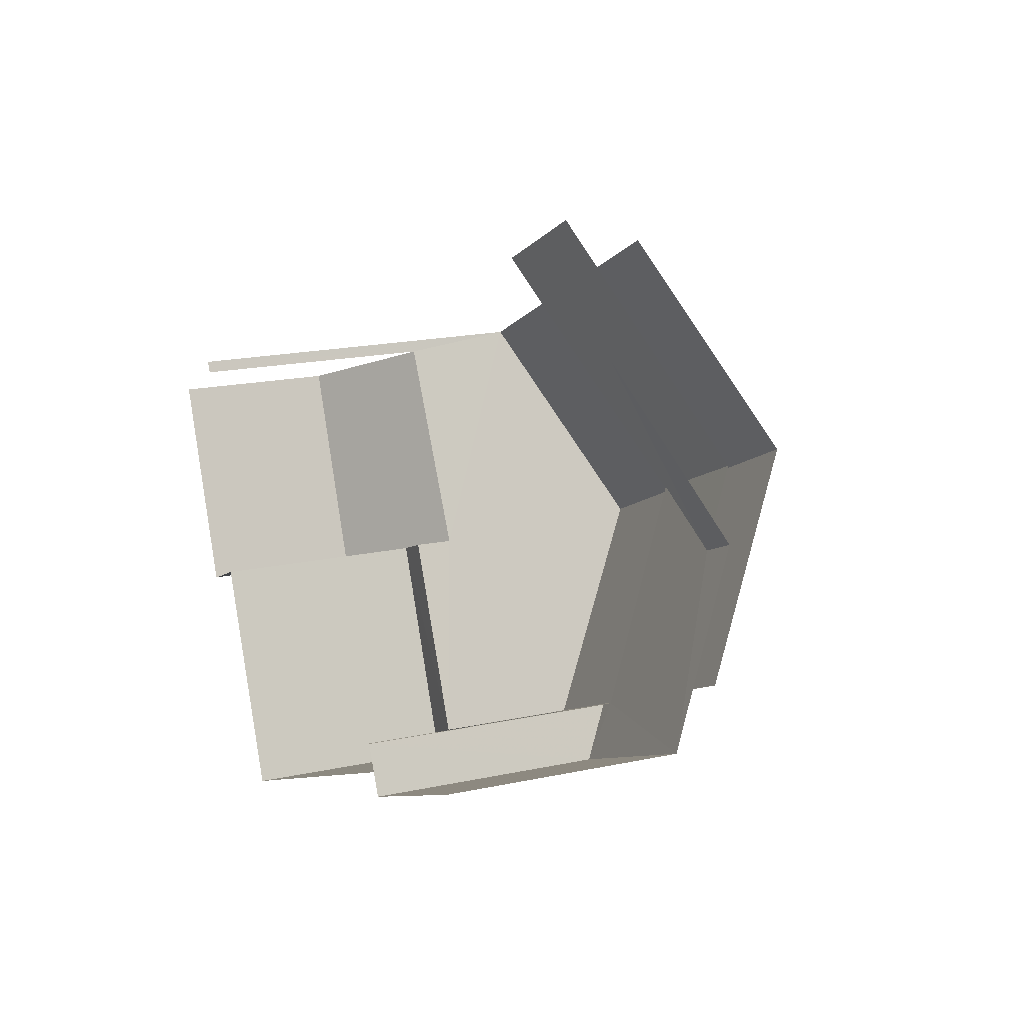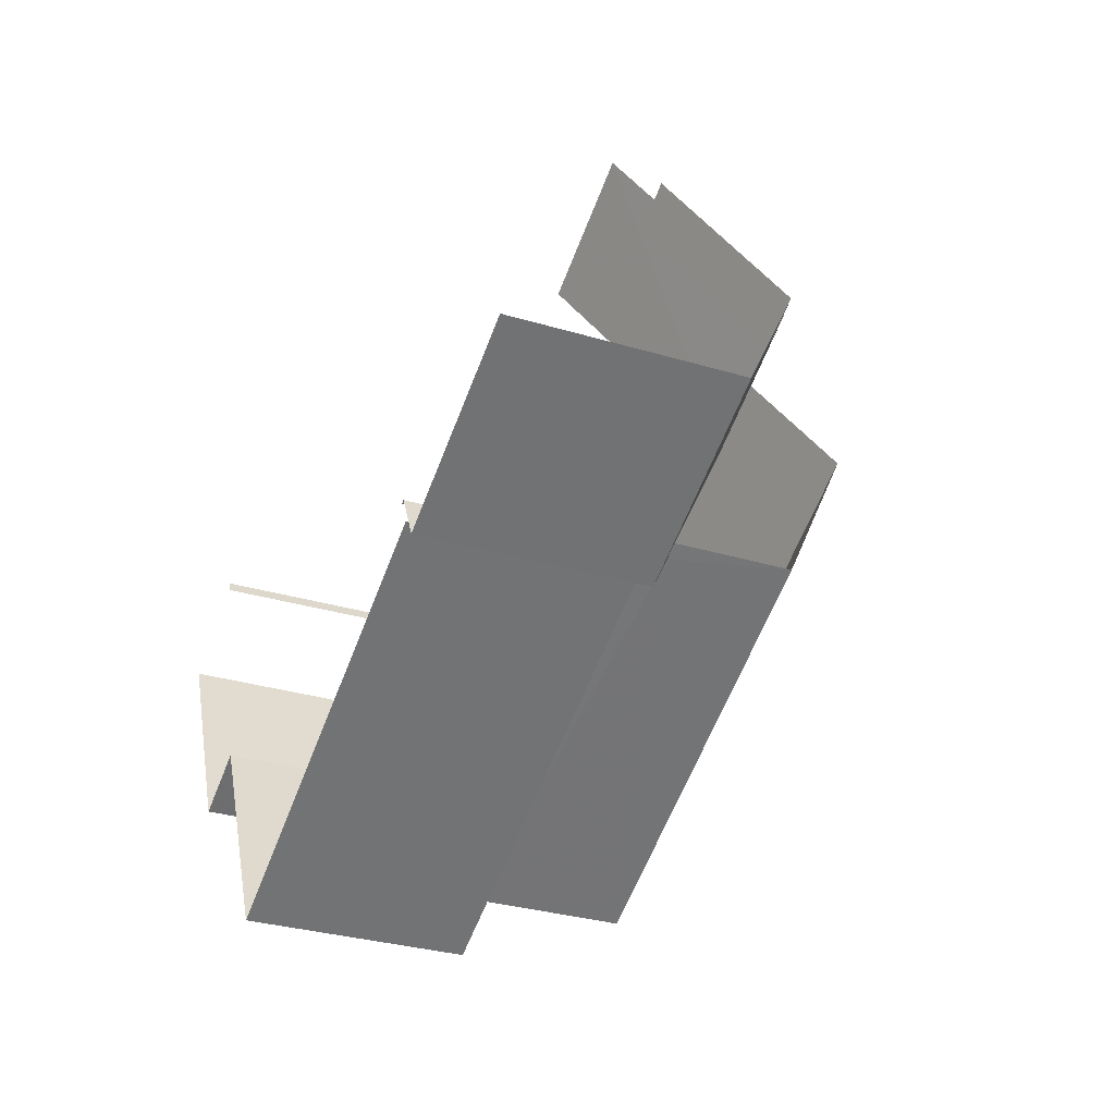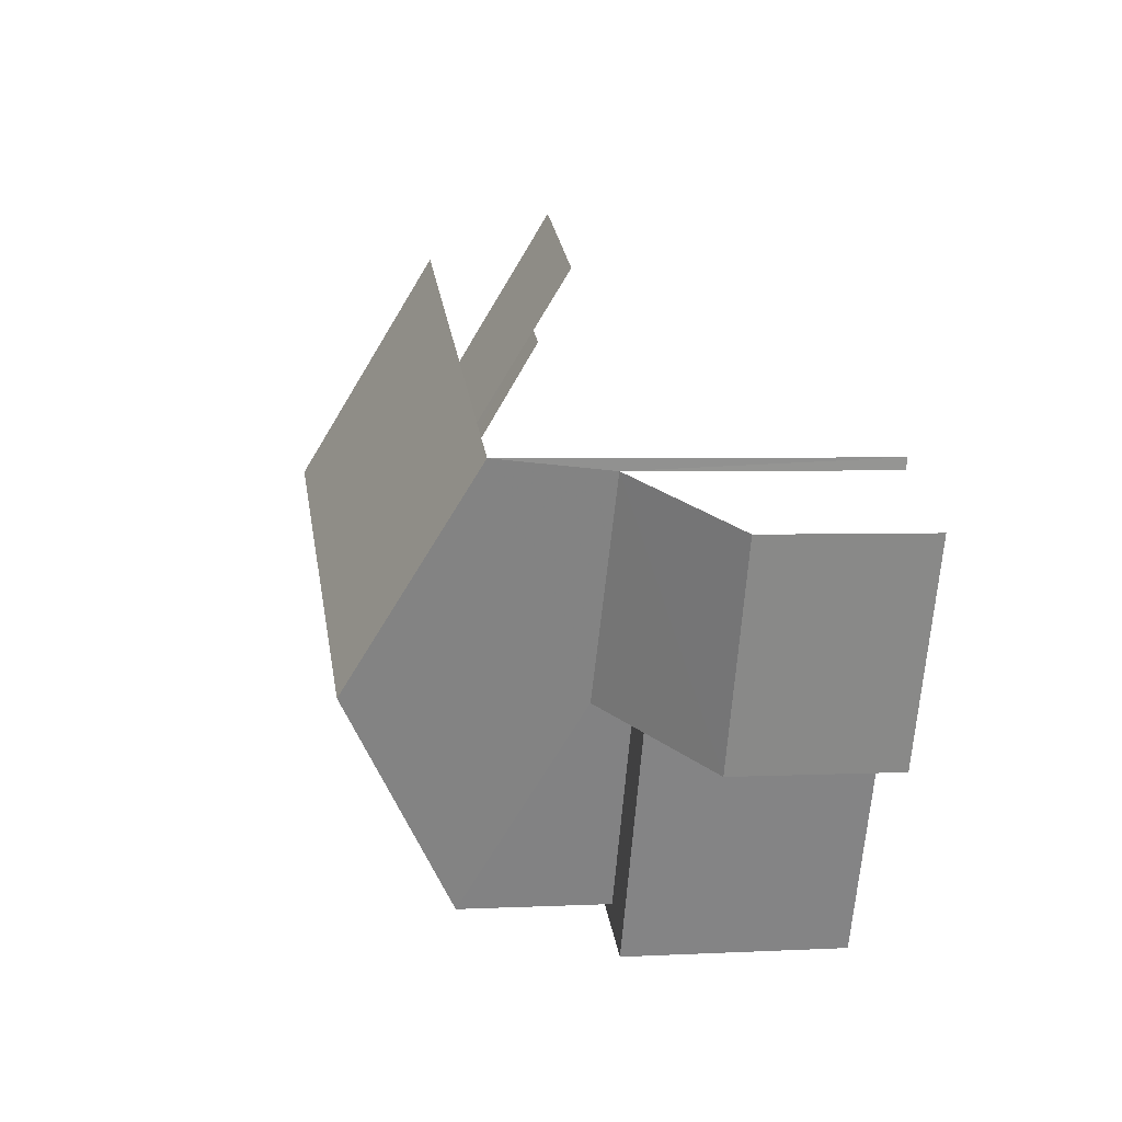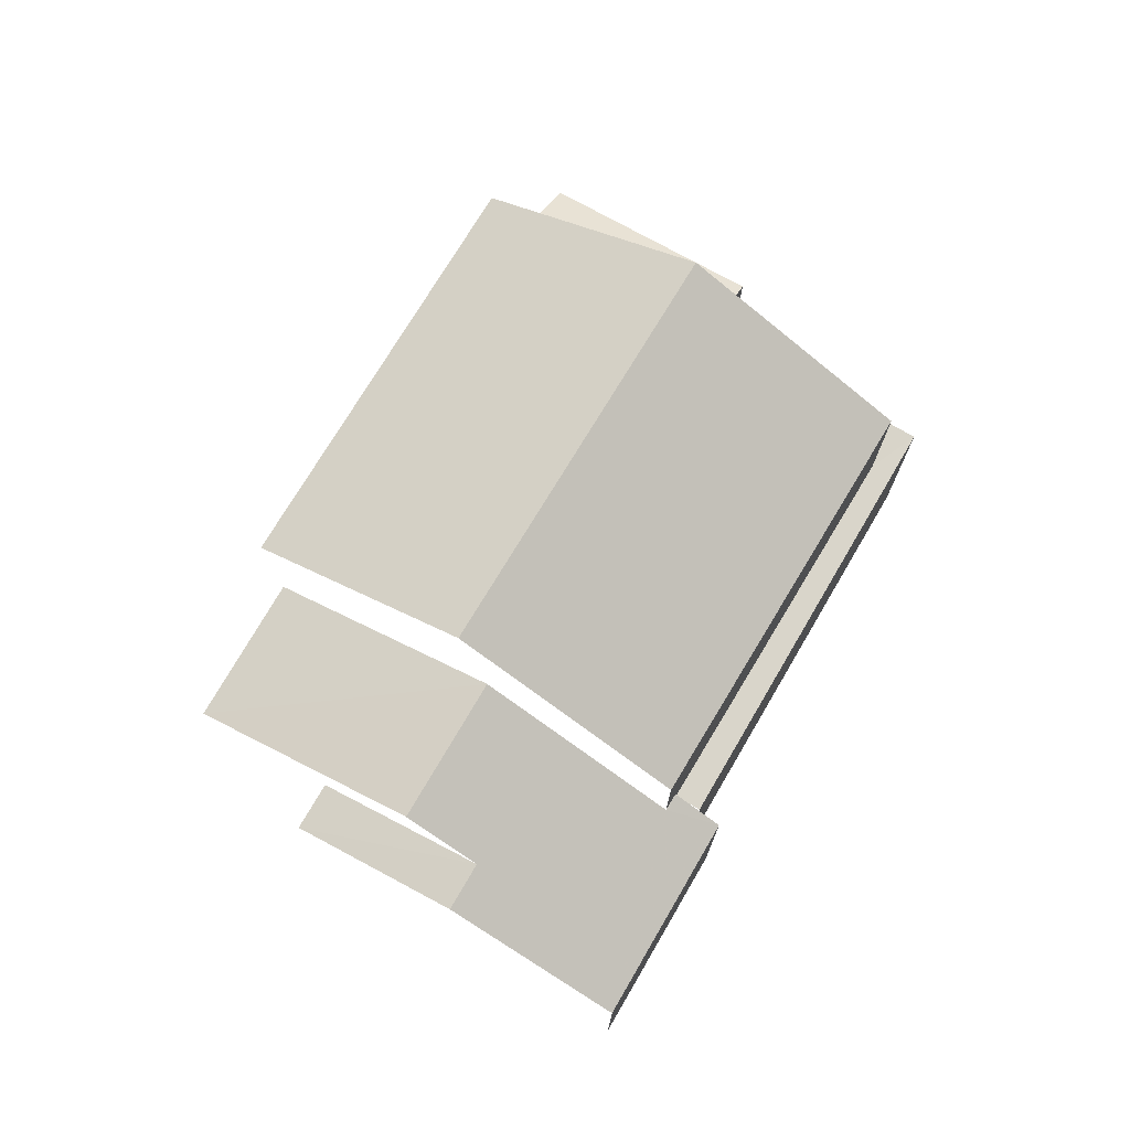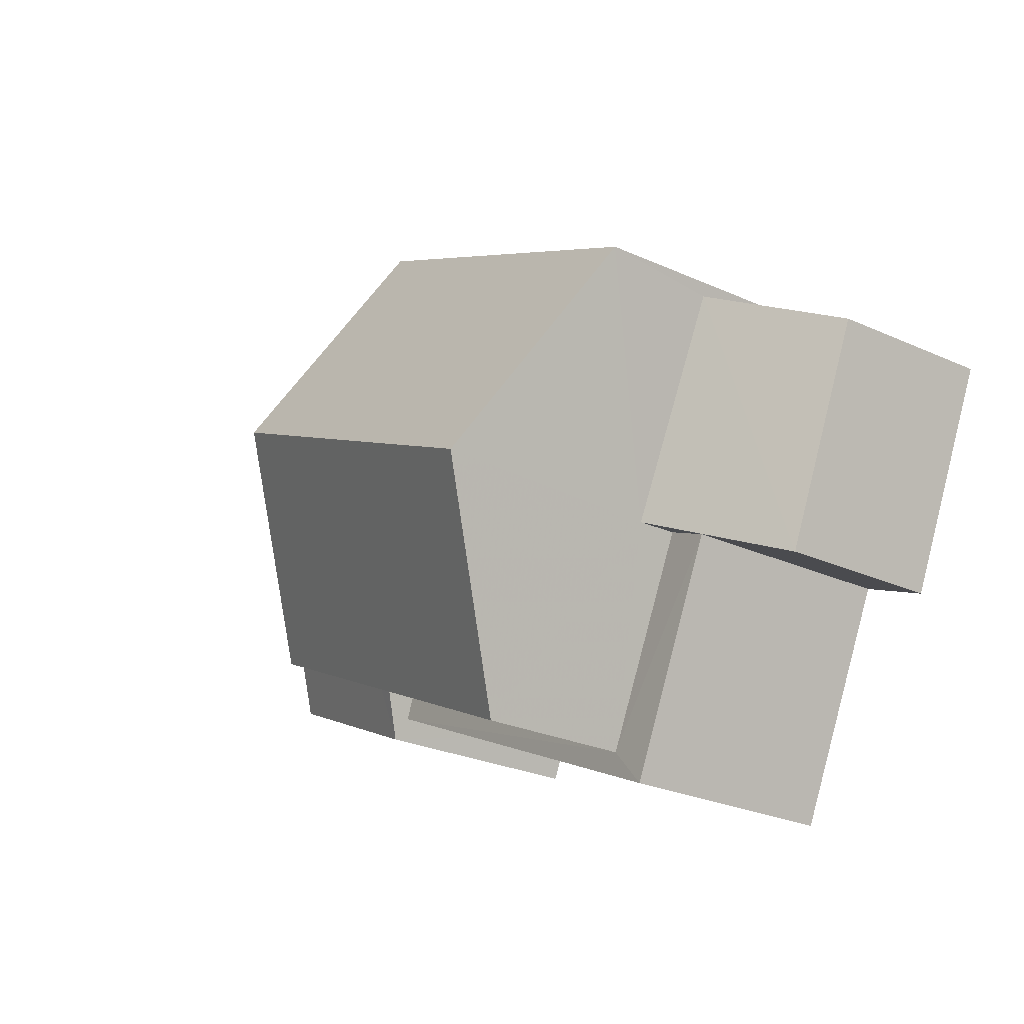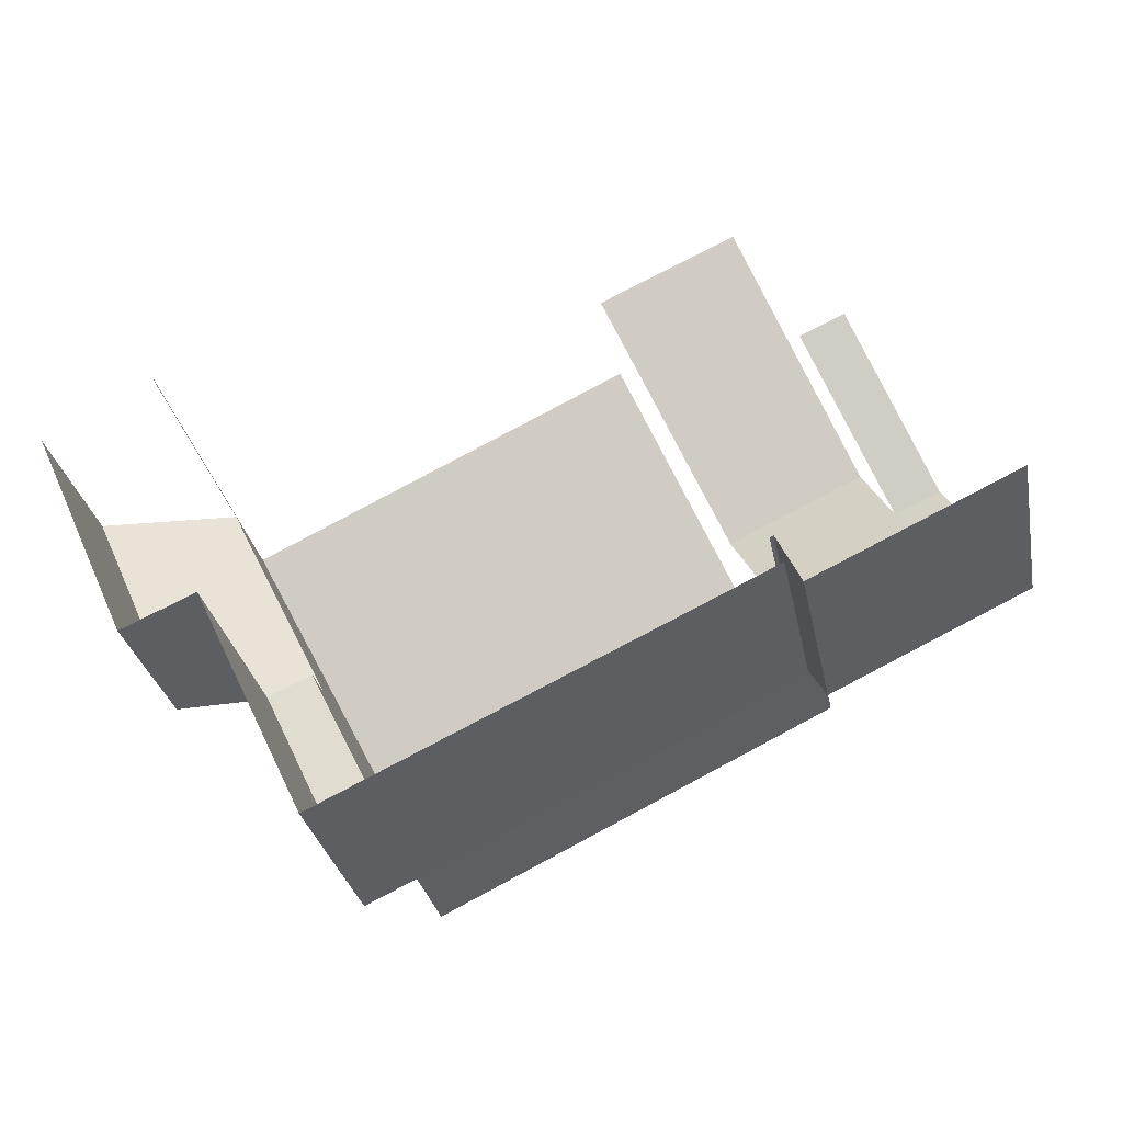
<metadata>
{"format":"obj","ext":"obj","renderer":"f3d","projection":"perspective","resolution":1024,"background":"white","views":[{"elev":19.2,"azim":-111.8,"up":"+Y"},{"elev":-31.5,"azim":-113.1,"up":"+Y"},{"elev":3.0,"azim":80.0,"up":"+Y"},{"elev":74.6,"azim":-85.1,"up":"+Z"},{"elev":-26.7,"azim":54.9,"up":"+Y"},{"elev":-29.2,"azim":-169.4,"up":"+Y"}]}
</metadata>
<code>
v -2.241e+05 -1.276e+05 15.29
v -2.241e+05 -1.276e+05 15.29
v -2.241e+05 -1.276e+05 15.29
v -2.241e+05 -1.276e+05 15.29
v -2.241e+05 -1.276e+05 15.29
v -2.241e+05 -1.277e+05 15.29
v -2.241e+05 -1.276e+05 15.29
v -2.241e+05 -1.276e+05 15.29
v -2.241e+05 -1.277e+05 15.29
v -2.241e+05 -1.277e+05 15.29
v -2.241e+05 -1.276e+05 15.29
v -2.241e+05 -1.277e+05 15.29
v -2.241e+05 -1.277e+05 15.29
v -2.241e+05 -1.277e+05 15.29
v -2.241e+05 -1.277e+05 15.29
v -2.241e+05 -1.277e+05 15.29
v -2.241e+05 -1.276e+05 20
v -2.241e+05 -1.277e+05 20.11
v -2.241e+05 -1.277e+05 18.36
v -2.241e+05 -1.276e+05 18.36
v -2.241e+05 -1.277e+05 24.34
v -2.241e+05 -1.276e+05 22.14
v -2.241e+05 -1.276e+05 24.34
v -2.241e+05 -1.276e+05 22.14
v -2.241e+05 -1.277e+05 22.14
v -2.241e+05 -1.277e+05 22.14
v -2.241e+05 -1.277e+05 19.95
v -2.241e+05 -1.276e+05 21.82
v -2.241e+05 -1.276e+05 21.12
v -2.241e+05 -1.277e+05 19.47
v -2.241e+05 -1.277e+05 19.95
v -2.241e+05 -1.276e+05 21.82
v -2.241e+05 -1.277e+05 19.47
v -2.241e+05 -1.276e+05 21.12
v -2.241e+05 -1.276e+05 19.47
v -2.241e+05 -1.276e+05 19.47
v -2.241e+05 -1.277e+05 19.37
v -2.241e+05 -1.277e+05 19.37
v -2.241e+05 -1.277e+05 19.37
v -2.241e+05 -1.277e+05 19.37
v -2.241e+05 -1.277e+05 19.37
v -2.241e+05 -1.277e+05 19.37
v -2.241e+05 -1.276e+05 19.47
v -2.241e+05 -1.276e+05 19.47
f 1 2 3
f 4 1 5
f 6 7 8
f 1 3 7
f 6 8 9
f 10 11 5
f 10 12 13
f 14 15 6
f 14 16 15
f 12 5 15
f 5 1 15
f 1 7 6
f 12 10 5
f 15 1 6
f 36 11 35
f 36 5 11
f 35 11 34
f 11 10 34
f 10 33 34
f 7 20 8
f 7 17 20
f 22 3 2
f 22 24 3
f 1 4 44
f 43 1 44
f 2 1 43
f 2 43 22
f 22 28 23
f 28 27 26
f 28 26 23
f 22 43 28
f 4 5 44
f 44 36 32
f 32 36 29
f 5 36 44
f 15 16 38
f 37 15 38
f 17 18 19
f 20 17 19
f 21 22 23
f 21 24 22
f 23 25 21
f 23 26 25
f 27 28 29
f 30 31 27
f 28 32 29
f 30 27 33
f 33 29 34
f 27 29 33
f 29 35 34
f 29 36 35
f 37 38 39
f 38 40 39
f 39 41 42
f 39 40 41
f 28 43 44
f 32 28 44
f 18 39 42
f 18 25 39
f 7 3 17
f 21 25 18
f 17 3 24
f 18 17 24
f 21 18 24
f 33 10 13
f 30 33 13
f 12 30 13
f 12 31 30
f 26 27 31
f 31 12 37
f 12 15 37
f 26 31 25
f 25 31 39
f 31 37 39
f 19 9 8
f 20 19 8
f 38 16 14
f 40 38 14
f 6 40 14
f 6 41 40
f 9 19 6
f 41 18 42
f 6 19 41
f 19 18 41

</code>
